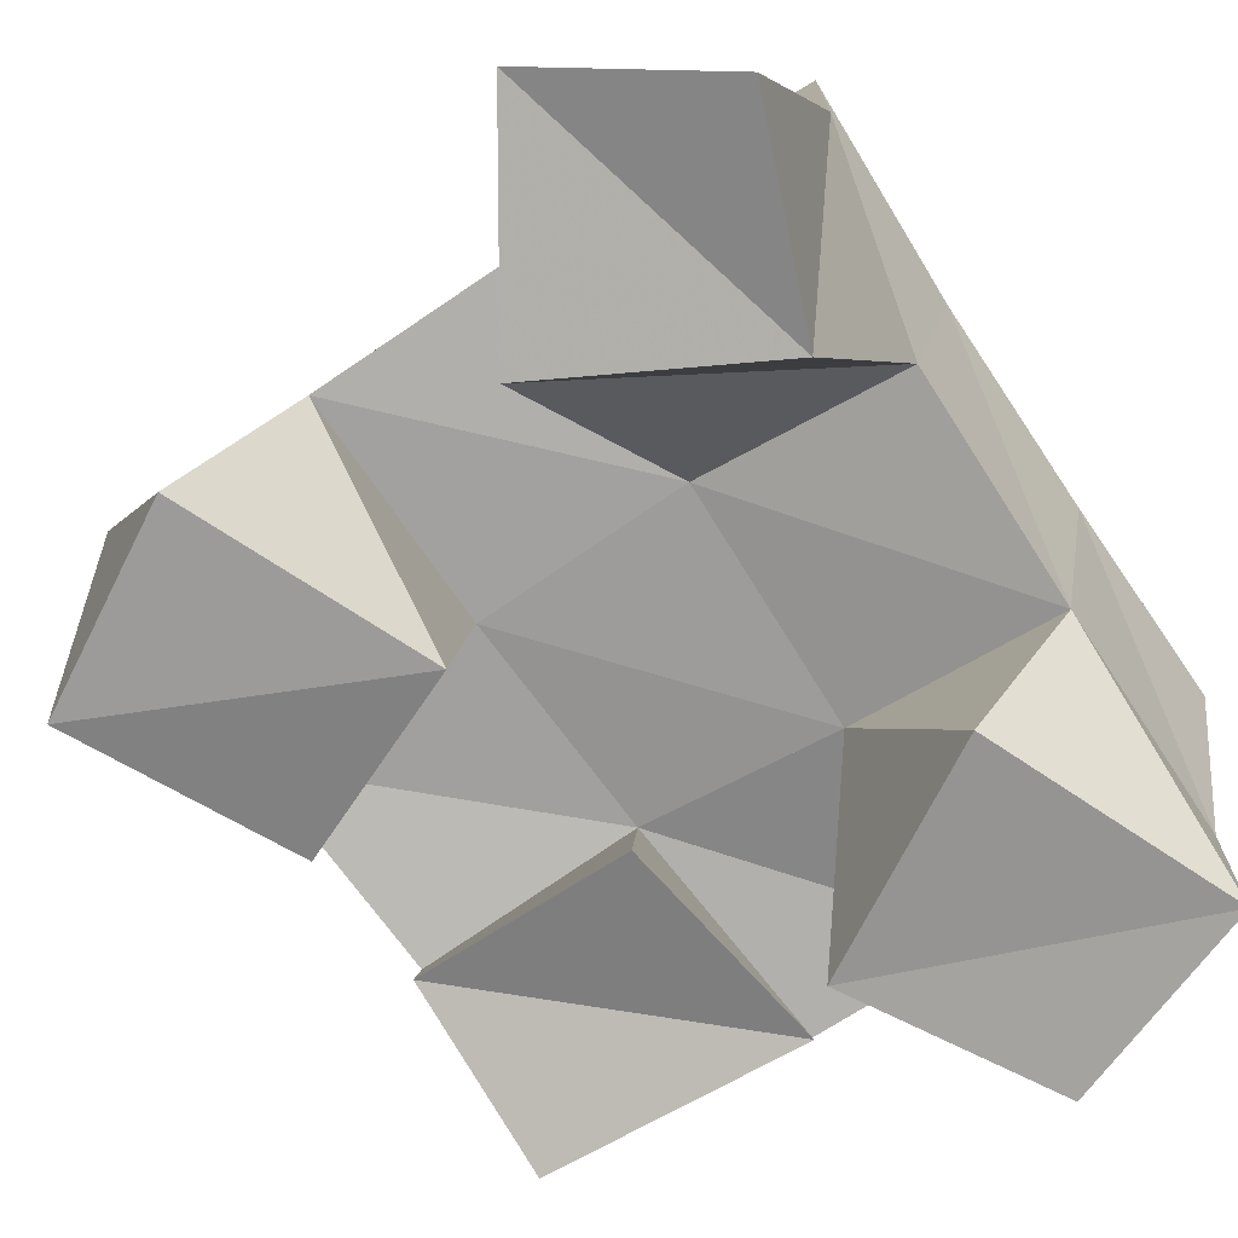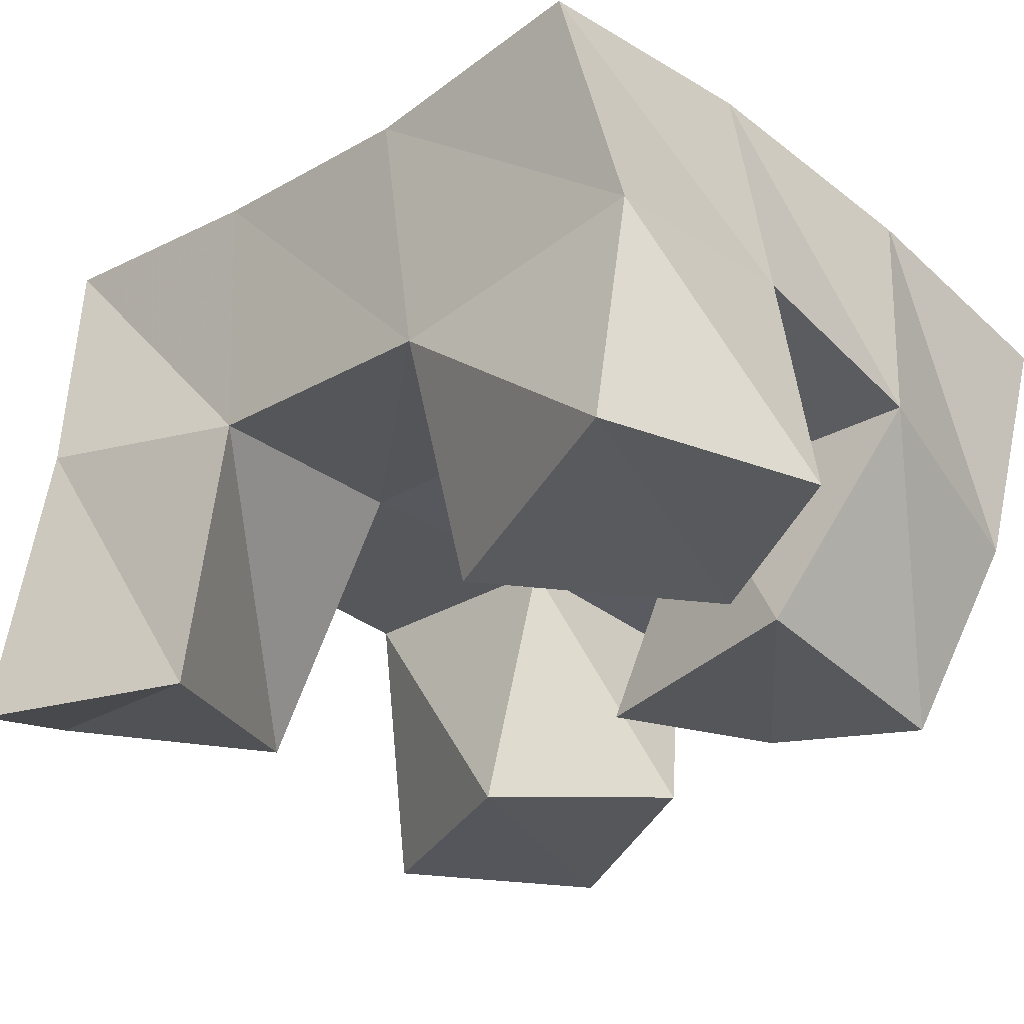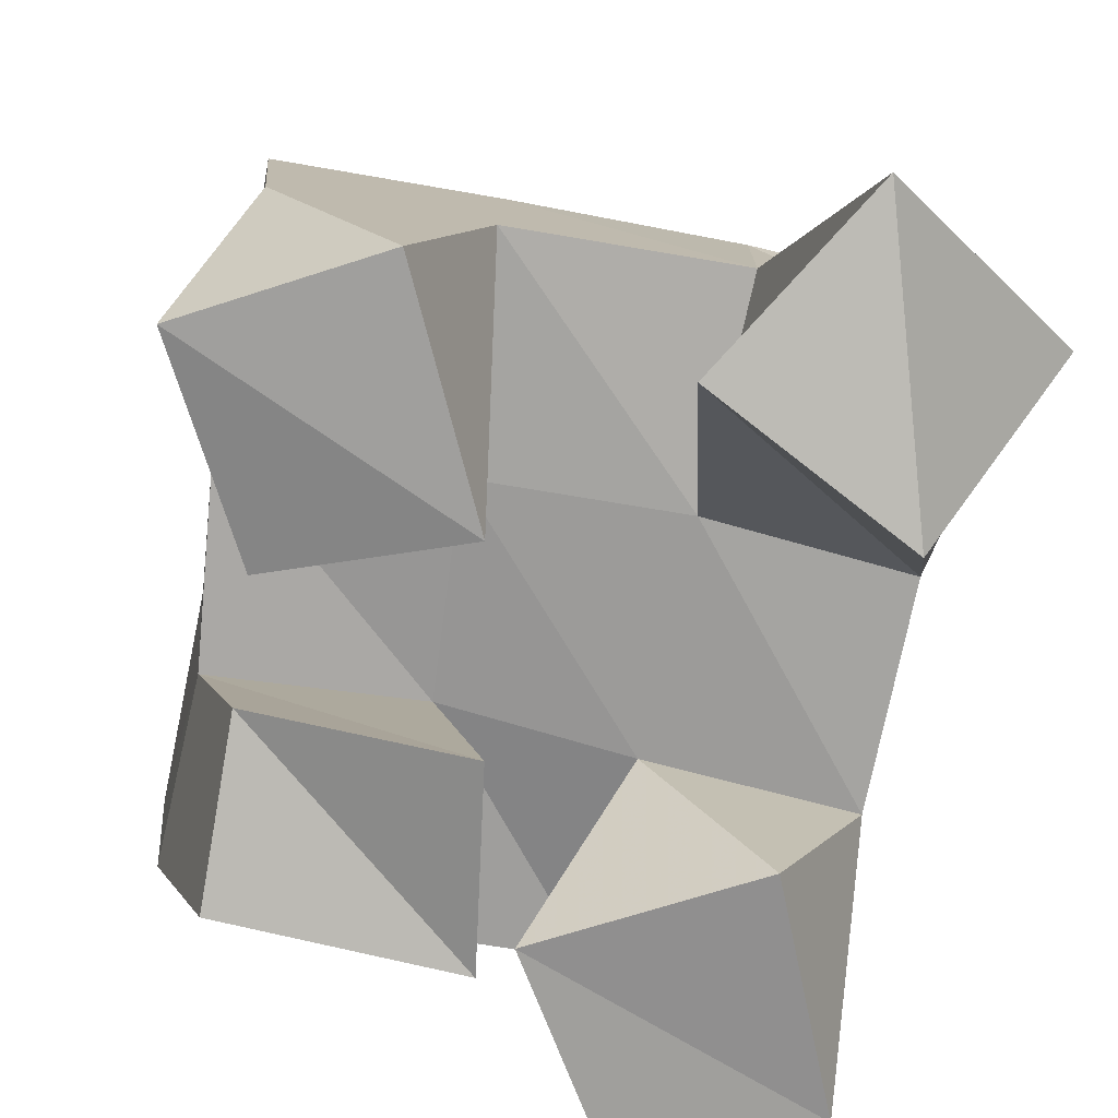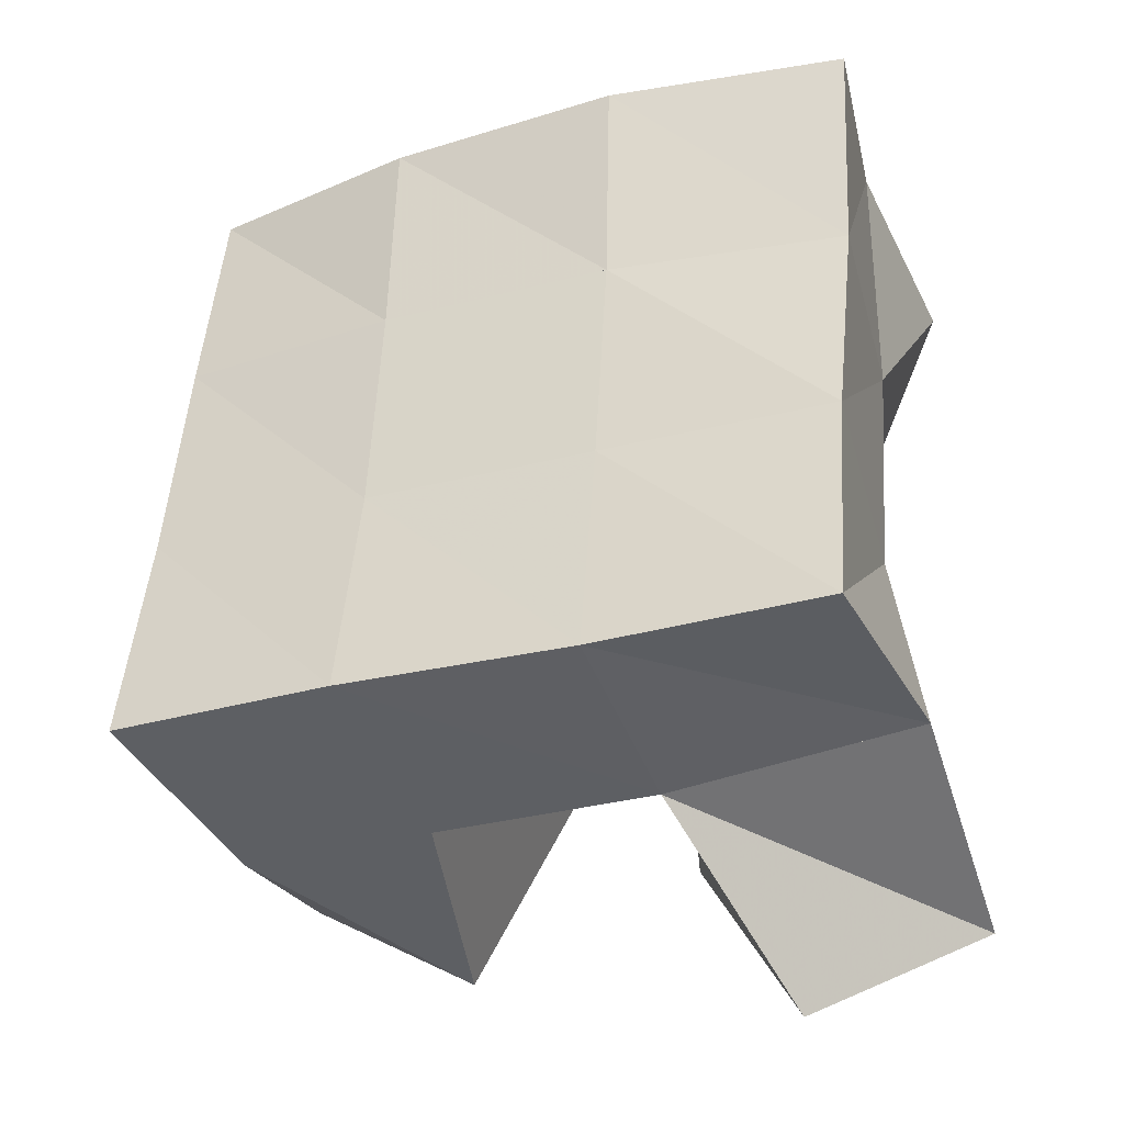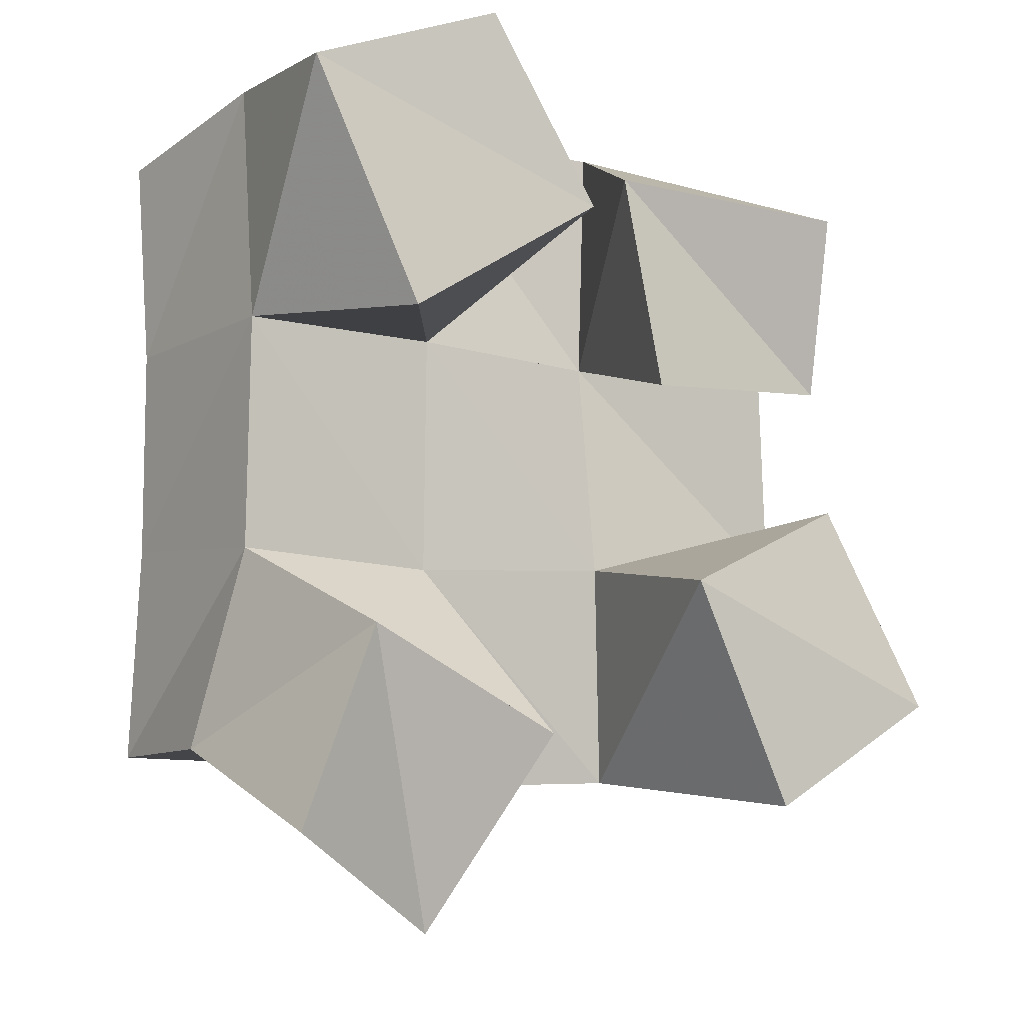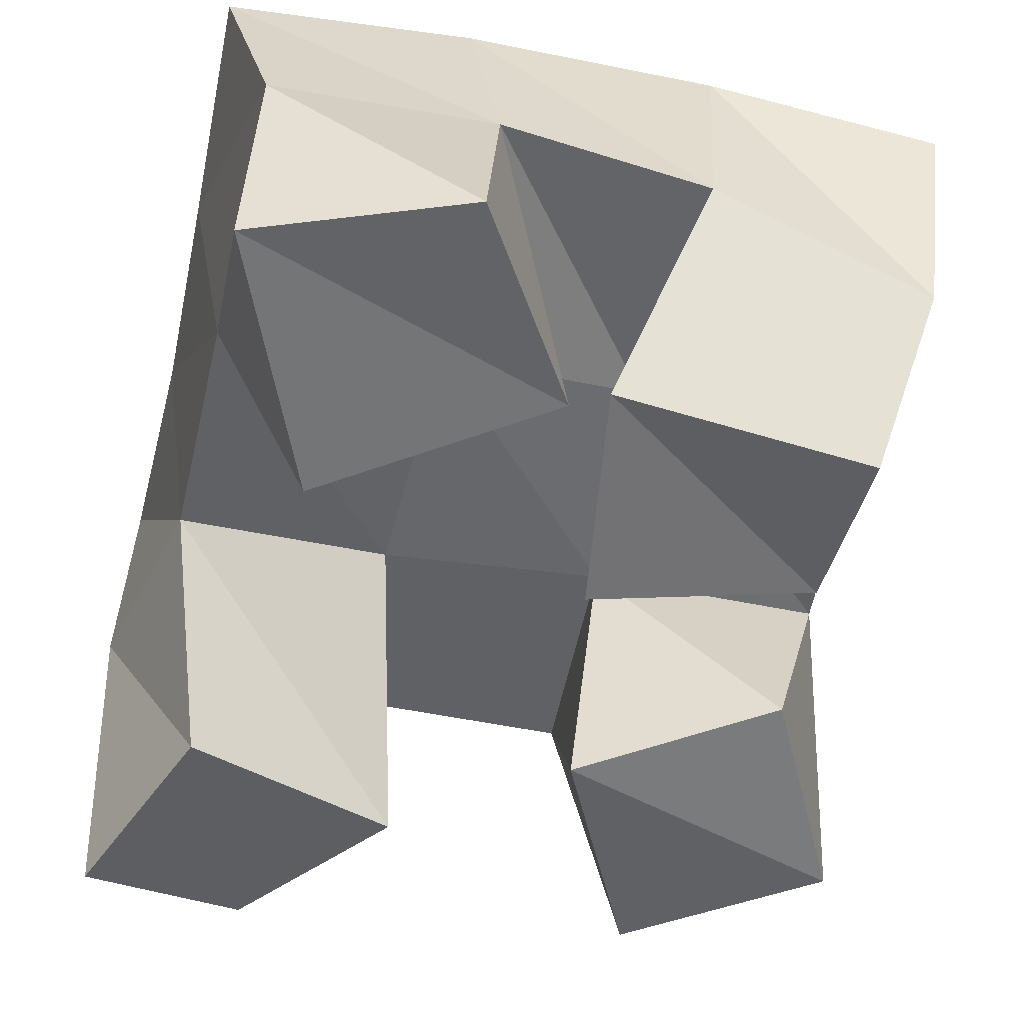
<metadata>
{"format":"obj","ext":"obj","renderer":"f3d","projection":"perspective","resolution":1024,"background":"white","views":[{"elev":-71.1,"azim":-148.8,"up":"+Y"},{"elev":-34.1,"azim":-49.2,"up":"+Y"},{"elev":-66.9,"azim":167.1,"up":"+Y"},{"elev":-33.8,"azim":-155.0,"up":"+Z"},{"elev":-11.1,"azim":-26.7,"up":"+Z"},{"elev":-55.4,"azim":-15.1,"up":"+Y"}]}
</metadata>
<code>
v 0.7486 0.1015 0.1565
v 0.7433 0.1555 0.1774
v 0.7849 0.1208 0.1368
v 0.7983 0.1618 0.1711
v 0.7639 0.1 0.2
v 0.7521 0.1477 0.2223
v 0.8107 0.1105 0.1799
v 0.7983 0.1526 0.2214
v 0.8328 0.1 0.2583
v 0.8416 0.1554 0.2754
v 0.8811 0.112 0.2639
v 0.8901 0.1486 0.2766
v 0.8244 0.101 0.3055
v 0.8408 0.1507 0.3286
v 0.8791 0.1 0.3035
v 0.8905 0.1436 0.32
v 0.7727 0.1 0.2692
v 0.7505 0.1421 0.2745
v 0.8179 0.104 0.2992
v 0.7976 0.1501 0.2762
v 0.7483 0.1 0.3219
v 0.7488 0.1466 0.3293
v 0.791 0.1002 0.3393
v 0.7961 0.1552 0.329
v 0.8678 0.1065 0.1655
v 0.8502 0.1619 0.1739
v 0.9078 0.1094 0.1904
v 0.8959 0.1615 0.1764
v 0.8423 0.1 0.2145
v 0.8462 0.1562 0.2254
v 0.8832 0.1092 0.2349
v 0.8964 0.1562 0.228
v 0.7439 0.2044 0.1793
v 0.795 0.208 0.1795
v 0.7436 0.1969 0.2283
v 0.7939 0.2025 0.2282
v 0.7412 0.1906 0.275
v 0.7921 0.1998 0.277
v 0.7384 0.1925 0.323
v 0.7902 0.2015 0.3255
v 0.8472 0.2112 0.1821
v 0.8451 0.2053 0.23
v 0.8438 0.2025 0.2791
v 0.8436 0.2001 0.3289
v 0.8988 0.2109 0.1846
v 0.8966 0.2044 0.233
v 0.8944 0.1999 0.2819
v 0.8937 0.1928 0.3317
f 1 2 4
f 3 1 4
f 2 6 8
f 4 2 8
f 6 5 7
f 8 6 7
f 5 1 3
f 7 5 3
f 8 7 3
f 4 8 3
f 2 1 5
f 6 2 5
f 9 10 12
f 11 9 12
f 10 14 16
f 12 10 16
f 14 13 15
f 16 14 15
f 13 9 11
f 15 13 11
f 16 15 11
f 12 16 11
f 10 9 13
f 14 10 13
f 17 18 20
f 19 17 20
f 18 22 24
f 20 18 24
f 22 21 23
f 24 22 23
f 21 17 19
f 23 21 19
f 24 23 19
f 20 24 19
f 18 17 21
f 22 18 21
f 25 26 28
f 27 25 28
f 26 30 32
f 28 26 32
f 30 29 31
f 32 30 31
f 29 25 27
f 31 29 27
f 32 31 27
f 28 32 27
f 26 25 29
f 30 26 29
f 2 33 34
f 4 2 34
f 33 35 36
f 34 33 36
f 35 6 8
f 36 35 8
f 6 2 4
f 8 6 4
f 36 8 4
f 34 36 4
f 33 2 6
f 35 33 6
f 6 35 36
f 8 6 36
f 35 37 38
f 36 35 38
f 37 18 20
f 38 37 20
f 18 6 8
f 20 18 8
f 38 20 8
f 36 38 8
f 35 6 18
f 37 35 18
f 18 37 38
f 20 18 38
f 37 39 40
f 38 37 40
f 39 22 24
f 40 39 24
f 22 18 20
f 24 22 20
f 40 24 20
f 38 40 20
f 37 18 22
f 39 37 22
f 4 34 41
f 26 4 41
f 34 36 42
f 41 34 42
f 36 8 30
f 42 36 30
f 8 4 26
f 30 8 26
f 42 30 26
f 41 42 26
f 34 4 8
f 36 34 8
f 8 36 42
f 30 8 42
f 36 38 43
f 42 36 43
f 38 20 10
f 43 38 10
f 20 8 30
f 10 20 30
f 43 10 30
f 42 43 30
f 36 8 20
f 38 36 20
f 20 38 43
f 10 20 43
f 38 40 44
f 43 38 44
f 40 24 14
f 44 40 14
f 24 20 10
f 14 24 10
f 44 14 10
f 43 44 10
f 38 20 24
f 40 38 24
f 26 41 45
f 28 26 45
f 41 42 46
f 45 41 46
f 42 30 32
f 46 42 32
f 30 26 28
f 32 30 28
f 46 32 28
f 45 46 28
f 41 26 30
f 42 41 30
f 30 42 46
f 32 30 46
f 42 43 47
f 46 42 47
f 43 10 12
f 47 43 12
f 10 30 32
f 12 10 32
f 47 12 32
f 46 47 32
f 42 30 10
f 43 42 10
f 10 43 47
f 12 10 47
f 43 44 48
f 47 43 48
f 44 14 16
f 48 44 16
f 14 10 12
f 16 14 12
f 48 16 12
f 47 48 12
f 43 10 14
f 44 43 14

</code>
